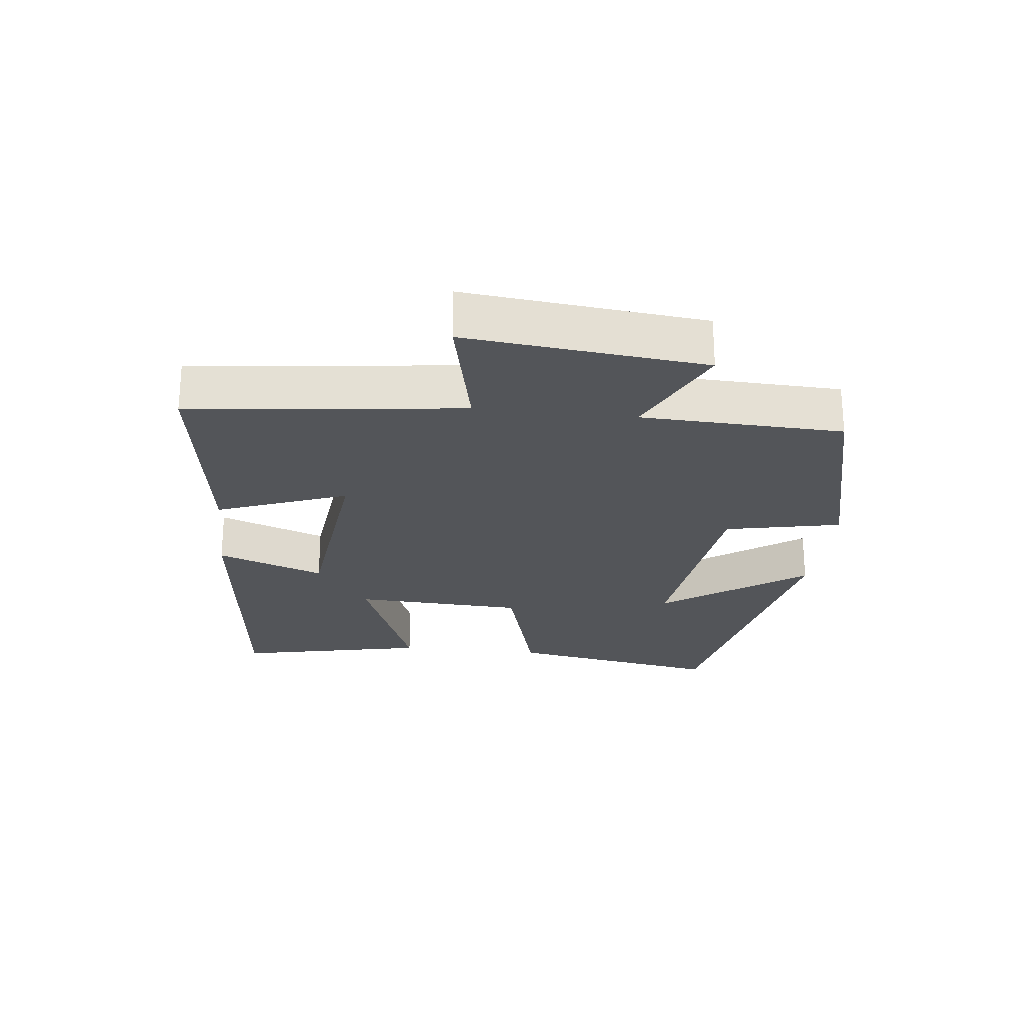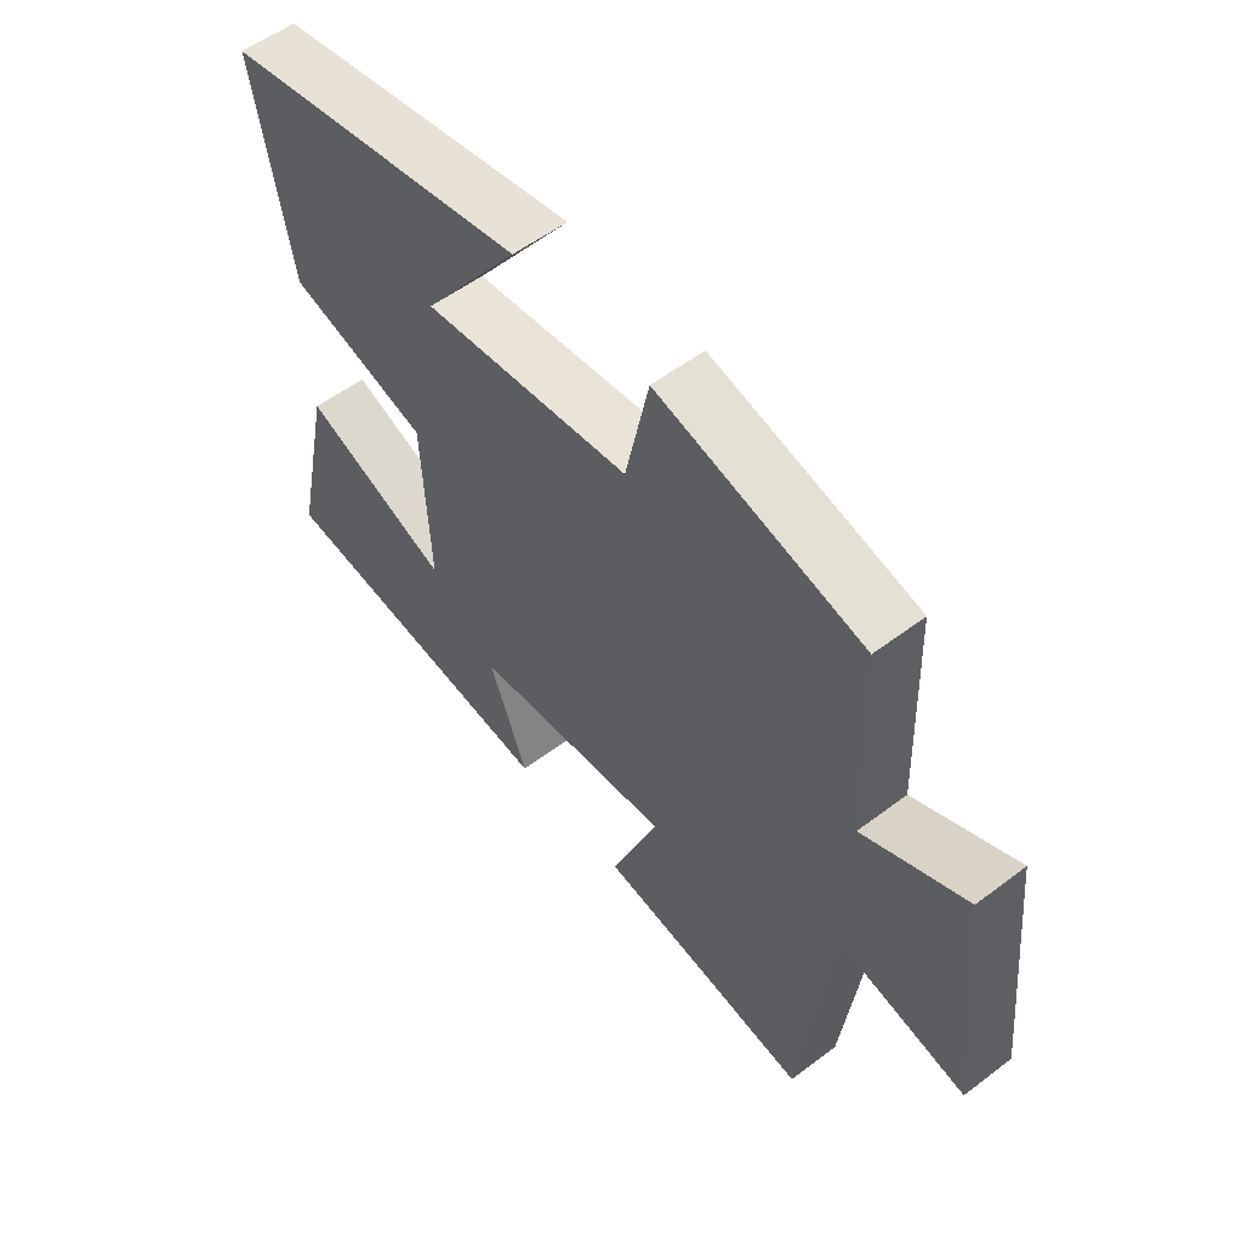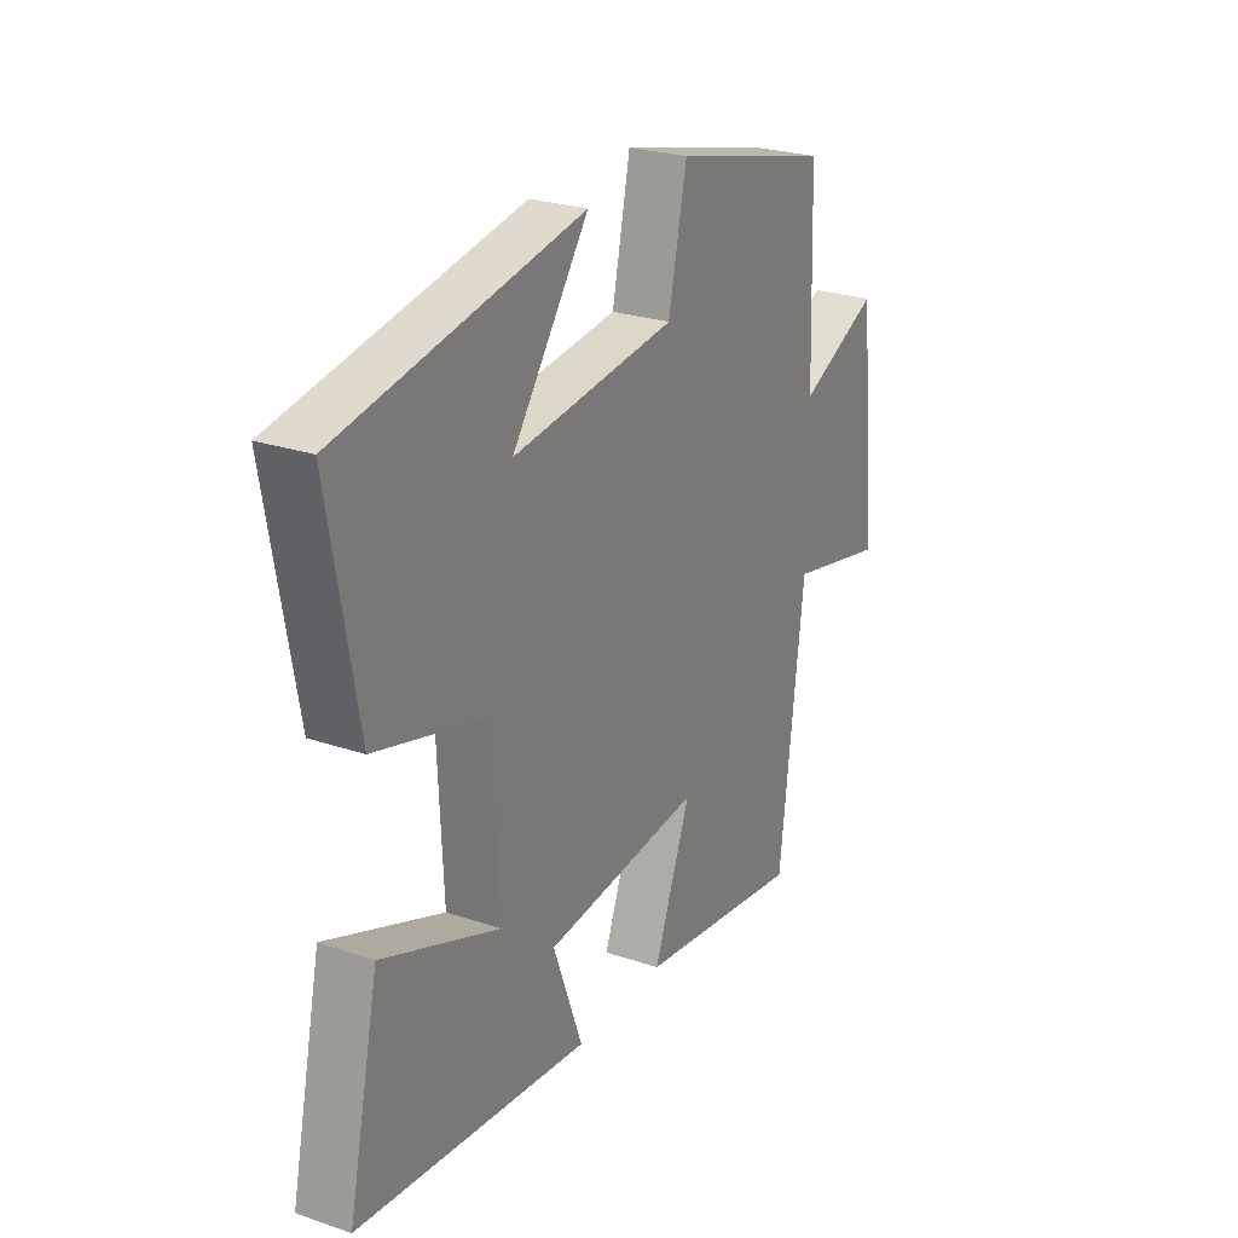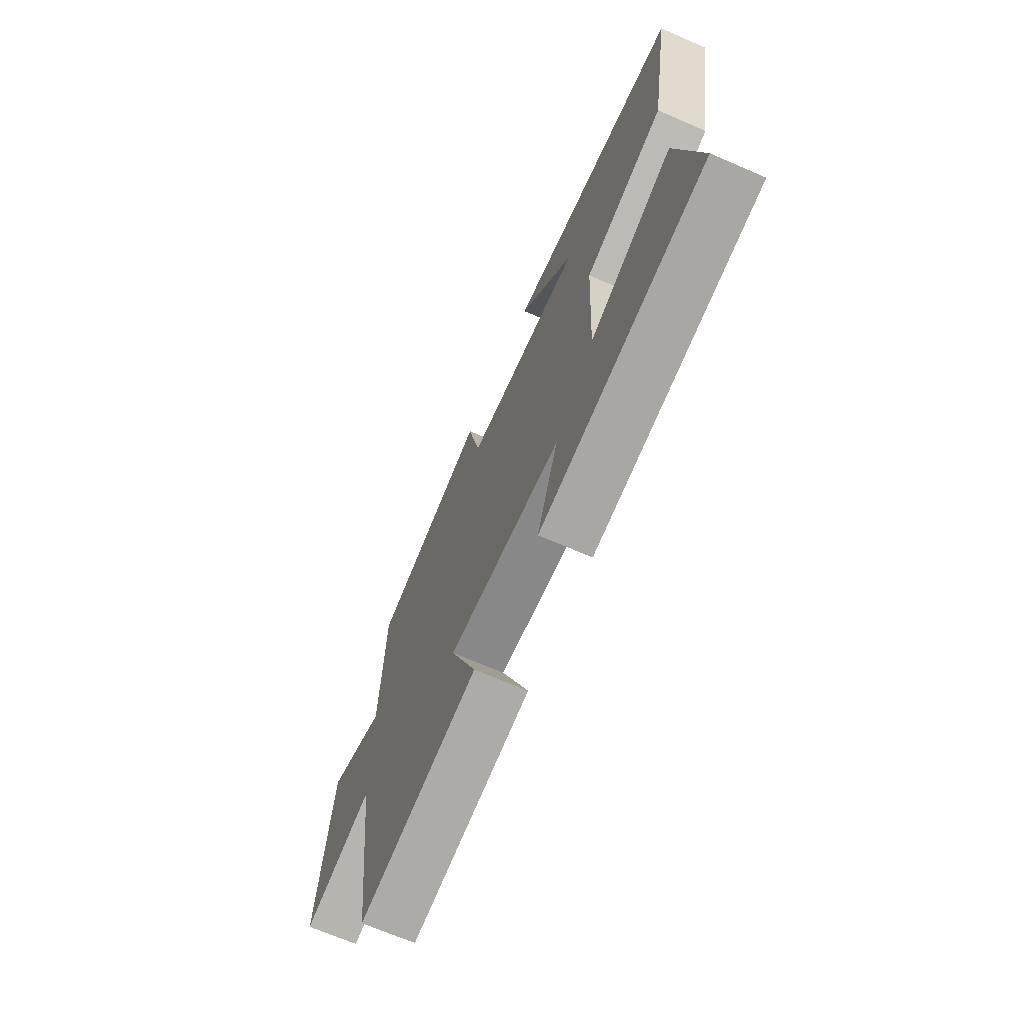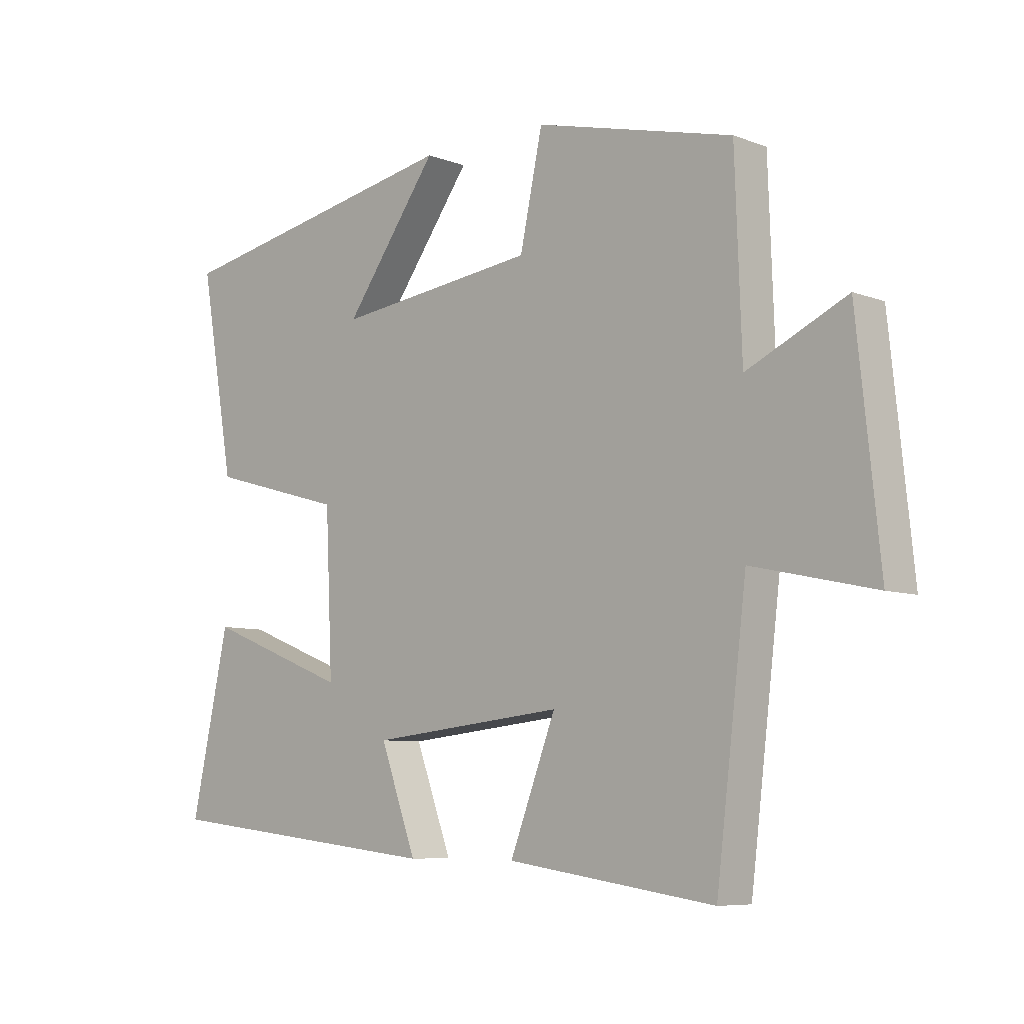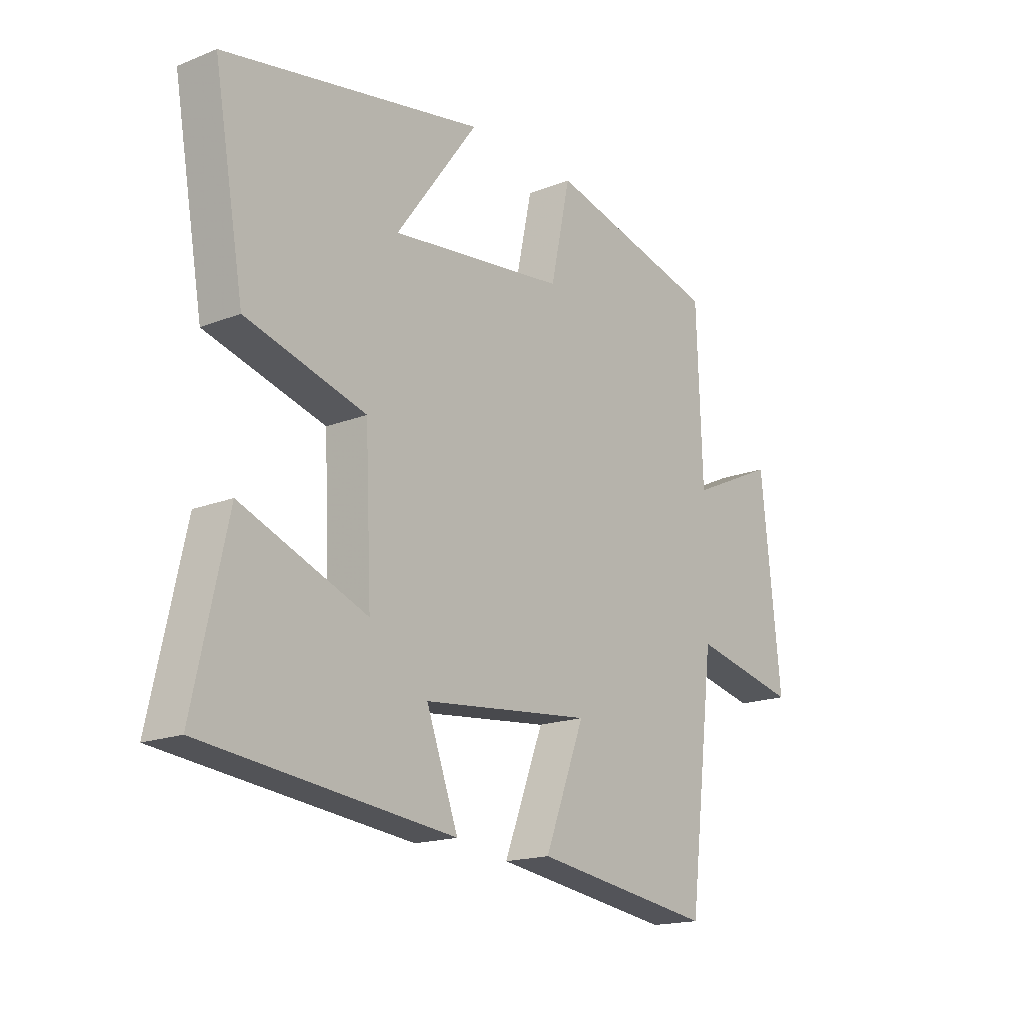
<metadata>
{"format":"obj","ext":"obj","renderer":"f3d","projection":"perspective","resolution":1024,"background":"white","views":[{"elev":-24.2,"azim":-96.6,"up":"+Y"},{"elev":54.9,"azim":-128.7,"up":"+Z"},{"elev":25.4,"azim":118.6,"up":"+Z"},{"elev":-68.6,"azim":66.5,"up":"+Z"},{"elev":-7.4,"azim":-136.7,"up":"+Z"},{"elev":-17.4,"azim":128.2,"up":"+Z"}]}
</metadata>
<code>
v 0.564 0.07 -0.447
v 0.086 0.07 -0.5
v 0.147 0.07 -0.335
v -0.179 0.07 -0.301
v -0.102 0.07 -0.5
v -0.449 0.07 -0.55
v -0.5 0.07 -0.133
v -0.704 0.07 -0.178
v -0.666 0.07 0.186
v -0.5 0.07 0.109
v -0.489 0.07 0.417
v -0.158 0.07 0.5
v -0.12 0.07 0.323
v 0.218 0.07 0.283
v 0.06 0.07 0.5
v 0.558 0.07 0.407
v 0.5 0.07 0.077
v 0.271 0.07 0.013
v 0.259 0.07 -0.249
v 0.5 0.07 -0.155
v 0.564 0 -0.447
v 0.086 0 -0.5
v 0.147 0 -0.335
v -0.179 0 -0.301
v -0.102 0 -0.5
v -0.449 0 -0.55
v -0.5 0 -0.133
v -0.704 0 -0.178
v -0.666 0 0.186
v -0.5 0 0.109
v -0.489 0 0.417
v -0.158 0 0.5
v -0.12 0 0.323
v 0.218 0 0.283
v 0.06 0 0.5
v 0.558 0 0.407
v 0.5 0 0.077
v 0.271 0 0.013
v 0.259 0 -0.249
v 0.5 0 -0.155
f 19 20 1 2
f 16 17 18
f 14 15 16
f 14 16 18
f 13 14 18 19
f 10 11 12 13
f 7 8 9 10
f 4 5 6 7
f 3 4 7 10
f 19 2 3
f 3 10 13 19
f 22 21 40 39
f 38 37 36
f 36 35 34
f 38 36 34
f 39 38 34 33
f 33 32 31 30
f 30 29 28 27
f 27 26 25 24
f 30 27 24 23
f 23 22 39
f 39 33 30 23
f 1 21 22 2
f 2 22 23 3
f 3 23 24 4
f 4 24 25 5
f 5 25 26 6
f 6 26 27 7
f 7 27 28 8
f 8 28 29 9
f 9 29 30 10
f 10 30 31 11
f 11 31 32 12
f 12 32 33 13
f 13 33 34 14
f 14 34 35 15
f 15 35 36 16
f 16 36 37 17
f 17 37 38 18
f 18 38 39 19
f 19 39 40 20
f 20 40 21 1

</code>
